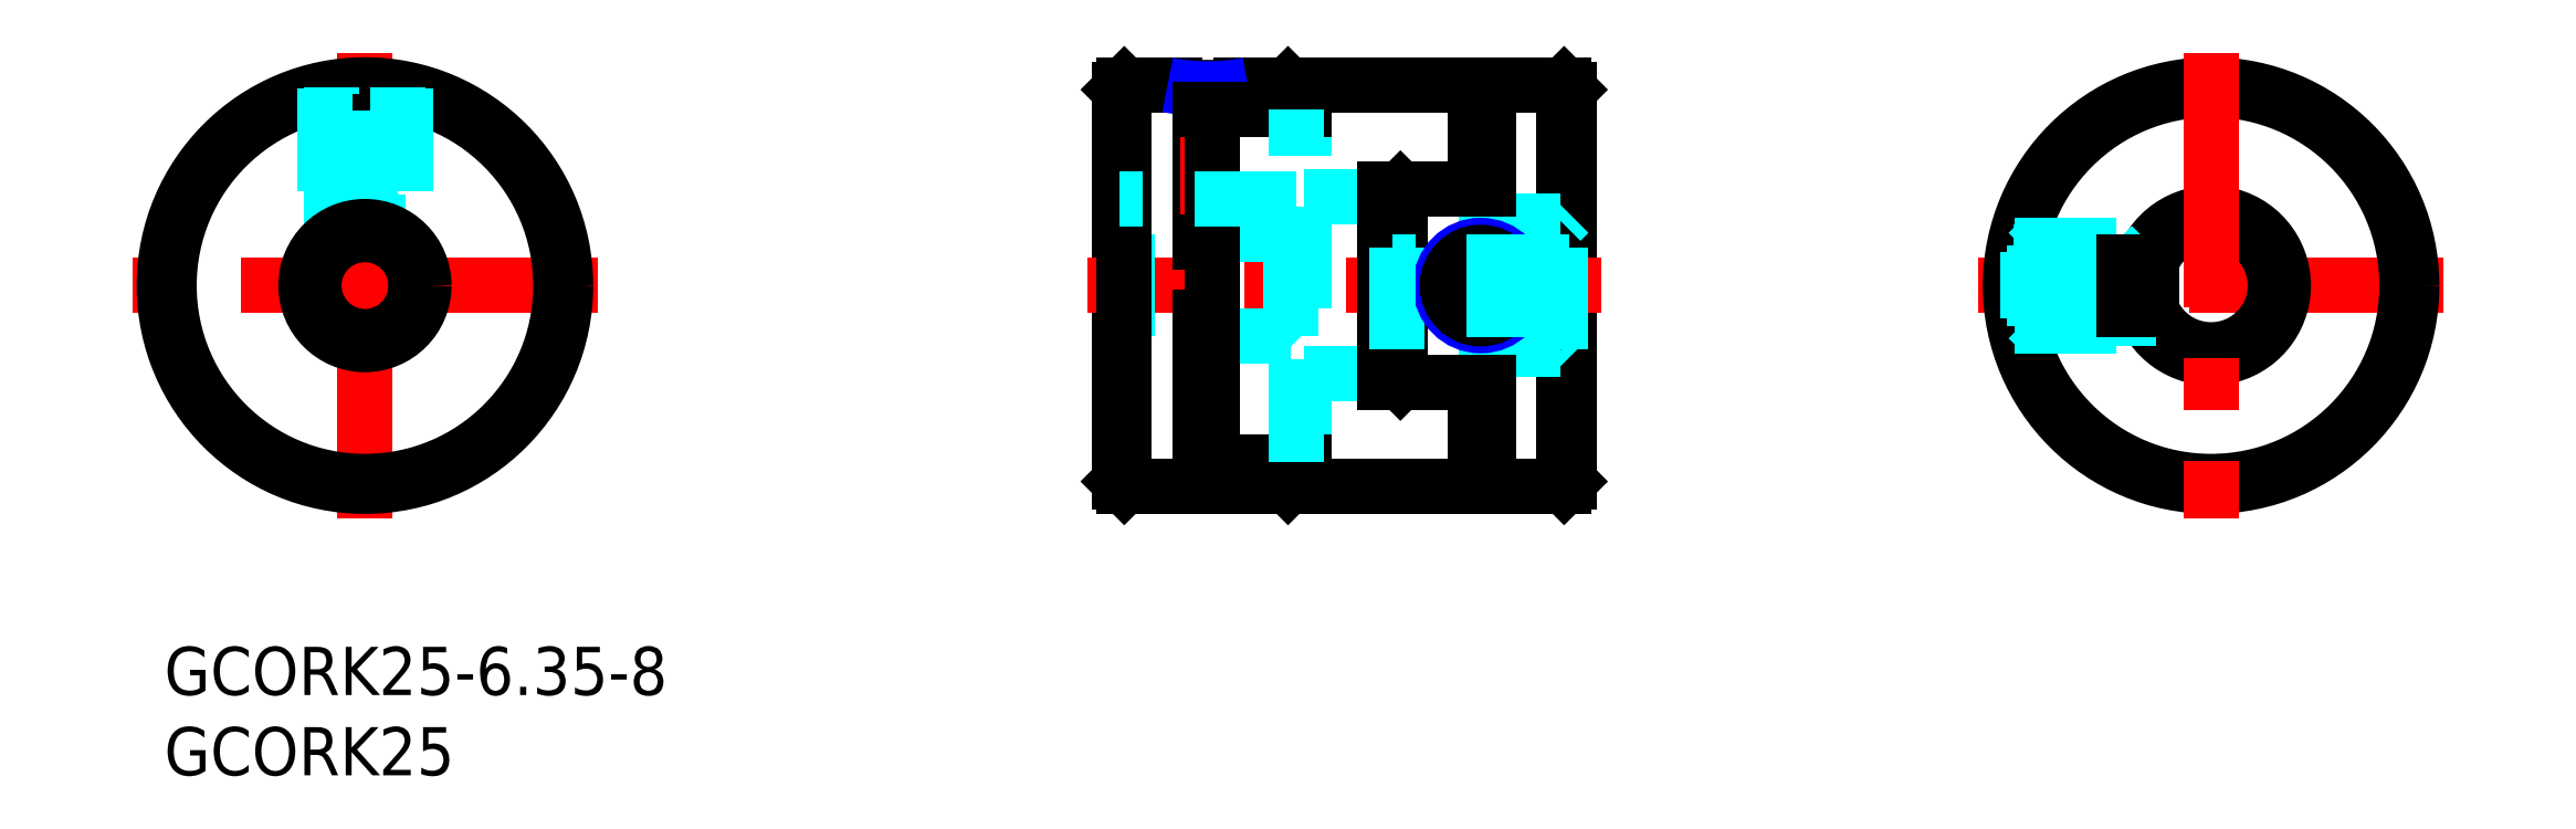
<metadata>
{"format":"dxf","ext":"dxf","renderer":"ezdxf+matplotlib","layout":"modelspace","background":"white","min_lineweight":24,"dpi":150}
</metadata>
<code>
0
SECTION
2
ENTITIES
0
INSERT
8
MSM_CONTINUOUS
2
*U28
10
0
20
0
30
0
0
INSERT
8
MSM_CONTINUOUS
2
*U29
10
0
20
0
30
0
0
LINE
8
MSM_CONTINUOUS
10
87.2
20
10
30
0
11
87.2
21
35
31
0
0
LINE
8
MSM_CONTINUOUS
10
87.5
20
34.7
30
0
11
87.5
21
10.3
31
0
0
LINE
8
MSM_CONTINUOUS
10
87.5
20
10.3
30
0
11
87.2
21
10
31
0
0
LINE
8
MSM_CONTINUOUS
10
87.5
20
34.7
30
0
11
87.2
21
35
31
0
0
LINE
8
MSM_CONTINUOUS
10
82.5
20
28.5
30
0
11
82.5
21
35
31
0
0
LINE
8
MSM_CONTINUOUS
10
82.5
20
10
30
0
11
82.5
21
16.5
31
0
0
LINE
8
MSM_CONTINUOUS
10
87.2
20
10
30
0
11
82.5
21
10
31
0
0
LINE
8
MSM_CONTINUOUS
10
87.2
20
35
30
0
11
82.5
21
35
31
0
0
LINE
8
MSM_CONTINUOUS
10
77
20
28.5
30
0
11
77
21
16.5
31
0
0
LINE
8
MSM_CONTINUOUS
10
76.5
20
17
30
0
11
76.5
21
28
31
0
0
LINE
8
MSM_CONTINUOUS
10
59.5
20
10.3
30
0
11
59.5
21
34.7
31
0
0
LINE
8
MSM_CONTINUOUS
10
59.5
20
34.7
30
0
11
59.8
21
35
31
0
0
LINE
8
MSM_CONTINUOUS
10
59.5
20
10.3
30
0
11
59.8
21
10
31
0
0
LINE
8
MSM_CONTINUOUS
10
70
20
33.47
30
0
11
70
21
35
31
0
0
LINE
8
MSM_CONTINUOUS
10
70.5
20
10.5
30
0
11
70.5
21
11.53
31
0
0
LINE
8
MSM_CONTINUOUS
10
70.5
20
34.5
30
0
11
70.5
21
33.47
31
0
0
LINE
8
MSM_CONTINUOUS
10
70
20
11.53
30
0
11
70
21
10
31
0
0
LINE
8
MSM_CONTINUOUS
10
70.5
20
34.5
30
0
11
70
21
35
31
0
0
LINE
8
MSM_CONTINUOUS
10
70.5
20
10.5
30
0
11
70
21
10
31
0
0
LINE
8
MSM_CONTINUOUS
10
64.5
20
33.47
30
0
11
64.5
21
11.53
31
0
0
LINE
8
MSM_CONTINUOUS
10
59.8
20
35
30
0
11
62.93
21
35
31
0
0
LINE
8
MSM_CONTINUOUS
10
67.07
20
35
30
0
11
70
21
35
31
0
0
LINE
8
MSM_CONTINUOUS
10
59.8
20
10
30
0
11
70
21
10
31
0
0
LINE
8
MSM_CENTER
10
89.5
20
22.5
30
0
11
57.5
21
22.5
31
0
0
LINE
8
MSM_CENTER
10
82
20
19.49
30
0
11
82
21
25.51
31
0
0
LINE
8
MSM_CONTINUOUS
10
76.5
20
17
30
0
11
77
21
16.5
31
0
0
LINE
8
MSM_CONTINUOUS
10
76.5
20
28
30
0
11
77
21
28.5
31
0
0
LINE
8
MSM_CENTER
10
142
20
22.5
30
0
11
113
21
22.5
31
0
0
CIRCLE
8
MSM_CONTINUOUS
10
127.5
20
22.5
30
0
40
12.5
0
CIRCLE
8
MSM_CONTINUOUS
10
127.5
20
22.5
30
0
40
12.2
0
ARC
8
MSM_CONTINUOUS
10
127.5
20
22.5
30
0
40
4
50
202
51
158
0
ARC
8
MSM_CONTINUOUS
10
127.5
20
22.5
30
0
40
4.5
50
199.5
51
160.5
0
LINE
8
MSM_CENTER
10
127.5
20
37
30
0
11
127.5
21
8
31
0
0
LINE
8
MSM_DASHED
10
115.2
20
24.57
30
0
11
124.1
21
24.57
31
0
0
LINE
8
MSM_DASHED
10
124.1
20
20.43
30
0
11
115.2
21
20.43
31
0
0
LINE
8
MSM_DASHED
10
115.3
20
25
30
0
11
124.4
21
25
31
0
0
LINE
8
MSM_DASHED
10
115.3
20
20
30
0
11
124.4
21
20
31
0
0
LINE
8
MSM_DASHED
10
87
20
18.5
30
0
11
76.8
21
18.5
31
0
0
LINE
8
MSM_DASHED
10
87
20
26.5
30
0
11
76.8
21
26.5
31
0
0
LINE
8
MSM_DASHED
10
70.2
20
19.33
30
0
11
60
21
19.33
31
0
0
LINE
8
MSM_DASHED
10
70.2
20
25.68
30
0
11
60
21
25.68
31
0
0
LINE
8
MSM_DASHED
10
70.5
20
19.03
30
0
11
70.2
21
19.33
31
0
0
LINE
8
MSM_DASHED
10
70.5
20
25.98
30
0
11
70.2
21
25.68
31
0
0
LINE
8
MSM_DASHED
10
76.5
20
18.2
30
0
11
76.8
21
18.5
31
0
0
LINE
8
MSM_DASHED
10
76.8
20
26.5
30
0
11
76.5
21
26.8
31
0
0
LINE
8
MSM_CENTER
10
65
20
35.83
30
0
11
65
21
26.9
31
0
0
ARC
8
MSM_CONTINUOUS
10
65
20
47.33
30
0
40
12.5
50
260.5
51
279.5
0
ARC
8
MSM_NARROW
10
65
20
47.25
30
0
40
12.5
50
258.5
51
281.5
0
LINE
8
MSM_CENTER
10
27
20
22.5
30
0
11
-2
21
22.5
31
0
0
LINE
8
MSM_CENTER
10
12.5
20
8
30
0
11
12.5
21
37
31
0
0
CIRCLE
8
MSM_CONTINUOUS
10
12.5
20
22.5
30
0
40
12.5
0
CIRCLE
8
MSM_CONTINUOUS
10
12.5
20
22.5
30
0
40
12.2
0
LINE
8
MSM_DASHED
10
14.57
20
34.83
30
0
11
14.57
21
24.91
31
0
0
LINE
8
MSM_DASHED
10
10.43
20
24.91
30
0
11
10.43
21
34.83
31
0
0
LINE
8
MSM_DASHED
10
15
20
34.75
30
0
11
15
21
24.46
31
0
0
LINE
8
MSM_DASHED
10
10
20
34.75
30
0
11
10
21
24.46
31
0
0
LINE
8
MSM_DASHED
10
87
20
18.5
30
0
11
87.5
21
18
31
0
0
LINE
8
MSM_DASHED
10
87
20
26.5
30
0
11
87.5
21
27
31
0
0
LINE
8
MSM_DASHED
10
60
20
19.33
30
0
11
59.5
21
18.83
31
0
0
LINE
8
MSM_DASHED
10
59.5
20
26.18
30
0
11
60
21
25.68
31
0
0
LINE
8
MSM_DASHED
10
71
20
11.53
30
0
11
71
21
33.47
31
0
0
LINE
8
MSM_CONTINUOUS
10
65.3
20
11.53
30
0
11
65.3
21
33.47
31
0
0
LINE
8
MSM_CONTINUOUS
10
81.7
20
10
30
0
11
81.7
21
16.5
31
0
0
LINE
8
MSM_DASHED
10
76
20
28
30
0
11
71
21
28
31
0
0
LINE
8
MSM_DASHED
10
76
20
17
30
0
11
71
21
17
31
0
0
LINE
8
MSM_CONTINUOUS
10
81.7
20
35
30
0
11
71
21
35
31
0
0
LINE
8
MSM_CONTINUOUS
10
76
20
16.5
30
0
11
76
21
28.5
31
0
0
LINE
8
MSM_CONTINUOUS
10
81.7
20
28.5
30
0
11
81.7
21
35
31
0
0
LINE
8
MSM_CONTINUOUS
10
82.5
20
33.5
30
0
11
81.7
21
33.5
31
0
0
LINE
8
MSM_CONTINUOUS
10
82.5
20
29.5
30
0
11
81.7
21
29.5
31
0
0
LINE
8
MSM_CONTINUOUS
10
82.5
20
16.5
30
0
11
76
21
16.5
31
0
0
LINE
8
MSM_CONTINUOUS
10
82.5
20
15.5
30
0
11
81.7
21
15.5
31
0
0
LINE
8
MSM_CONTINUOUS
10
64.5
20
33.47
30
0
11
71
21
33.47
31
0
0
LINE
8
MSM_CONTINUOUS
10
71
20
33.47
30
0
11
71
21
35
31
0
0
LINE
8
MSM_CONTINUOUS
10
64.5
20
25.21
30
0
11
65.3
21
25.21
31
0
0
LINE
8
MSM_CONTINUOUS
10
64.5
20
20.5
30
0
11
65.3
21
20.5
31
0
0
LINE
8
MSM_CONTINUOUS
10
81.7
20
10
30
0
11
71
21
10
31
0
0
LINE
8
MSM_CONTINUOUS
10
82.5
20
11.5
30
0
11
81.7
21
11.5
31
0
0
LINE
8
MSM_CONTINUOUS
10
64.5
20
11.53
30
0
11
71
21
11.53
31
0
0
LINE
8
MSM_CONTINUOUS
10
71
20
11.53
30
0
11
71
21
10
31
0
0
LINE
8
MSM_CONTINUOUS
10
82.5
20
28.5
30
0
11
76
21
28.5
31
0
0
LINE
8
MSM_DASHED
10
60
20
25.68
30
0
11
60
21
19.33
31
0
0
LINE
8
MSM_CONTINUOUS
10
59.8
20
10
30
0
11
59.8
21
35
31
0
0
LINE
8
MSM_DASHED
10
87
20
18.5
30
0
11
87
21
26.5
31
0
0
LINE
8
MSM_DASHED
10
70.2
20
19.33
30
0
11
70.2
21
25.68
31
0
0
LINE
8
MSM_DASHED
10
70.5
20
11.53
30
0
11
70.5
21
33.47
31
0
0
LINE
8
MSM_DASHED
10
76.8
20
18.5
30
0
11
76.8
21
26.5
31
0
0
LINE
8
MSM_DASHED
10
15
20
31.24
30
0
11
14.57
21
31.68
31
0
0
LINE
8
MSM_DASHED
10
10.43
20
31.68
30
0
11
10
21
31.24
31
0
0
LINE
8
MSM_DASHED
10
14.25
20
25.68
30
0
11
15
21
26.43
31
0
0
LINE
8
MSM_DASHED
10
10
20
26.43
30
0
11
10.75
21
25.68
31
0
0
LINE
8
MSM_DASHED
10
12.5
20
28.95
30
0
11
13.75
21
29.68
31
0
0
LINE
8
MSM_DASHED
10
11.25
20
29.68
30
0
11
12.5
21
28.95
31
0
0
LINE
8
MSM_DASHED
10
10.43
20
31.68
30
0
11
14.57
21
31.68
31
0
0
LINE
8
MSM_DASHED
10
10
20
31.24
30
0
11
15
21
31.24
31
0
0
LINE
8
MSM_DASHED
10
10
20
26.43
30
0
11
15
21
26.43
31
0
0
LINE
8
MSM_DASHED
10
10.75
20
25.68
30
0
11
14.25
21
25.68
31
0
0
LINE
8
MSM_DASHED
10
11.25
20
31.68
30
0
11
11.25
21
29.68
31
0
0
LINE
8
MSM_DASHED
10
13.75
20
31.68
30
0
11
13.75
21
29.68
31
0
0
LINE
8
MSM_DASHED
10
11.25
20
29.68
30
0
11
13.75
21
29.68
31
0
0
CIRCLE
8
MSM_NARROW
10
82
20
22.5
30
0
40
2.5
0
LINE
8
MSM_CONTINUOUS
10
81.28
20
23.75
30
0
11
82.72
21
23.75
31
0
0
LINE
8
MSM_CONTINUOUS
10
82.72
20
23.75
30
0
11
83.44
21
22.5
31
0
0
LINE
8
MSM_CONTINUOUS
10
83.44
20
22.5
30
0
11
82.72
21
21.25
31
0
0
LINE
8
MSM_CONTINUOUS
10
82.72
20
21.25
30
0
11
81.28
21
21.25
31
0
0
LINE
8
MSM_CONTINUOUS
10
81.28
20
21.25
30
0
11
80.56
21
22.5
31
0
0
LINE
8
MSM_CONTINUOUS
10
80.56
20
22.5
30
0
11
81.28
21
23.75
31
0
0
CIRCLE
8
MSM_CONTINUOUS
10
82
20
22.5
30
0
40
1.443
0
CIRCLE
8
MSM_CONTINUOUS
10
82
20
22.5
30
0
40
2.067
0
LINE
8
MSM_DASHED
10
116.5
20
25
30
0
11
116.1
21
24.57
31
0
0
LINE
8
MSM_DASHED
10
116.1
20
20.43
30
0
11
116.5
21
20
31
0
0
LINE
8
MSM_DASHED
10
122.1
20
24.25
30
0
11
121.3
21
25
31
0
0
LINE
8
MSM_DASHED
10
121.3
20
20
30
0
11
122.1
21
20.75
31
0
0
LINE
8
MSM_DASHED
10
118.8
20
22.5
30
0
11
118.1
21
23.75
31
0
0
LINE
8
MSM_DASHED
10
118.1
20
21.25
30
0
11
118.8
21
22.5
31
0
0
LINE
8
MSM_DASHED
10
116.1
20
20.43
30
0
11
116.1
21
24.57
31
0
0
LINE
8
MSM_DASHED
10
116.5
20
20
30
0
11
116.5
21
25
31
0
0
LINE
8
MSM_DASHED
10
121.3
20
20
30
0
11
121.3
21
25
31
0
0
LINE
8
MSM_DASHED
10
122.1
20
20.75
30
0
11
122.1
21
24.25
31
0
0
LINE
8
MSM_DASHED
10
116.1
20
21.25
30
0
11
118.1
21
21.25
31
0
0
LINE
8
MSM_DASHED
10
116.1
20
23.75
30
0
11
118.1
21
23.75
31
0
0
LINE
8
MSM_DASHED
10
118.1
20
21.25
30
0
11
118.1
21
23.75
31
0
0
LINE
8
MSM_DASHED
10
12.5
20
31.68
30
0
11
12.5
21
29.68
31
0
0
LINE
8
MSM_DASHED
10
116.1
20
22.5
30
0
11
118.1
21
22.5
31
0
0
LINE
8
MSM_DASHED
10
70.5
20
27.9
30
0
11
59.5
21
27.9
31
0
0
CIRCLE
8
MSM_CONTINUOUS
10
12.5
20
22.5
30
0
40
3.175
0
CIRCLE
8
MSM_CONTINUOUS
10
12.5
20
22.5
30
0
40
3.675
0
LINE
8
MSM_CONTINUOUS
10
122.1
20
21
30
0
11
122.1
21
24
31
0
0
LINE
8
MSM_CONTINUOUS
10
123.8
20
24
30
0
11
122.1
21
24
31
0
0
LINE
8
MSM_CONTINUOUS
10
123.8
20
21
30
0
11
122.1
21
21
31
0
0
LINE
8
MSM_DASHED
10
87.5
20
24
30
0
11
76.5
21
24
31
0
0
LINE
8
MSM_DASHED
10
87.5
20
21
30
0
11
76.5
21
21
31
0
0
ENDSEC
0
EOF

</code>
